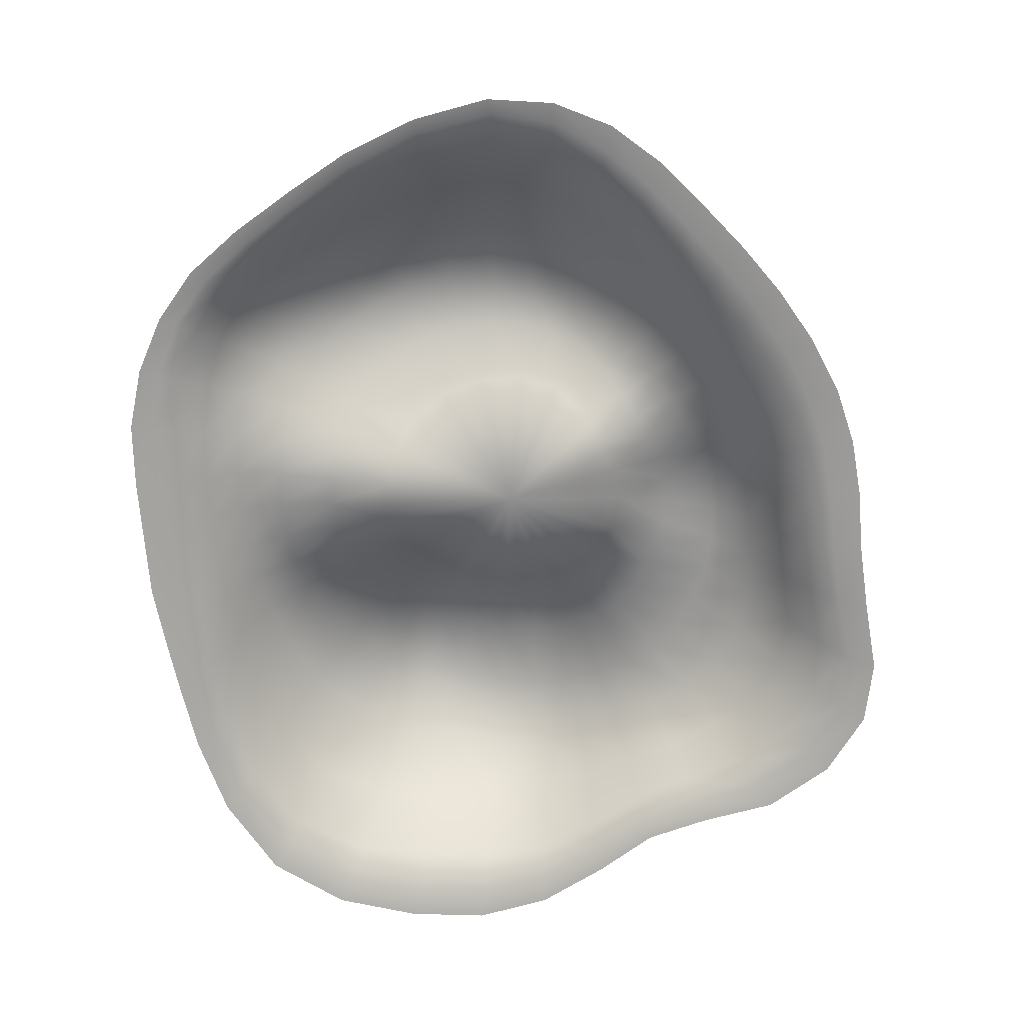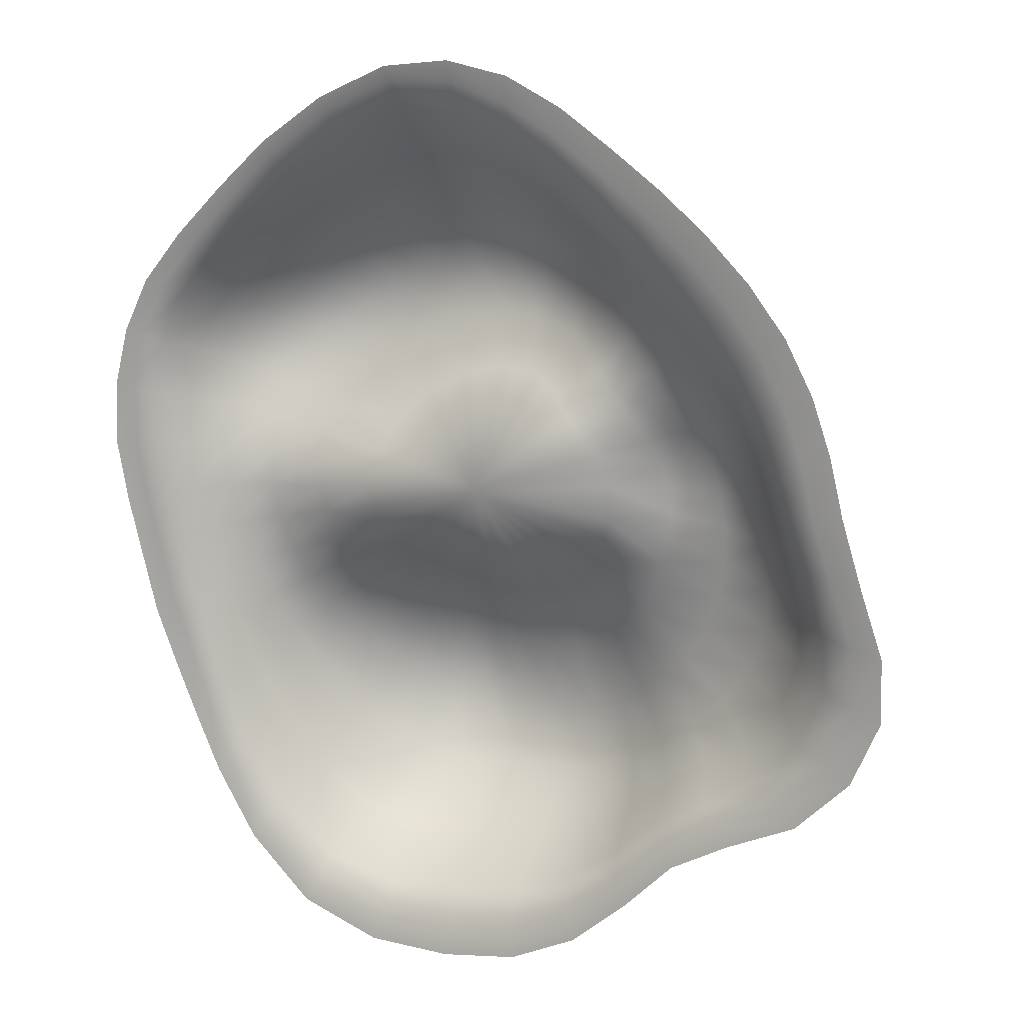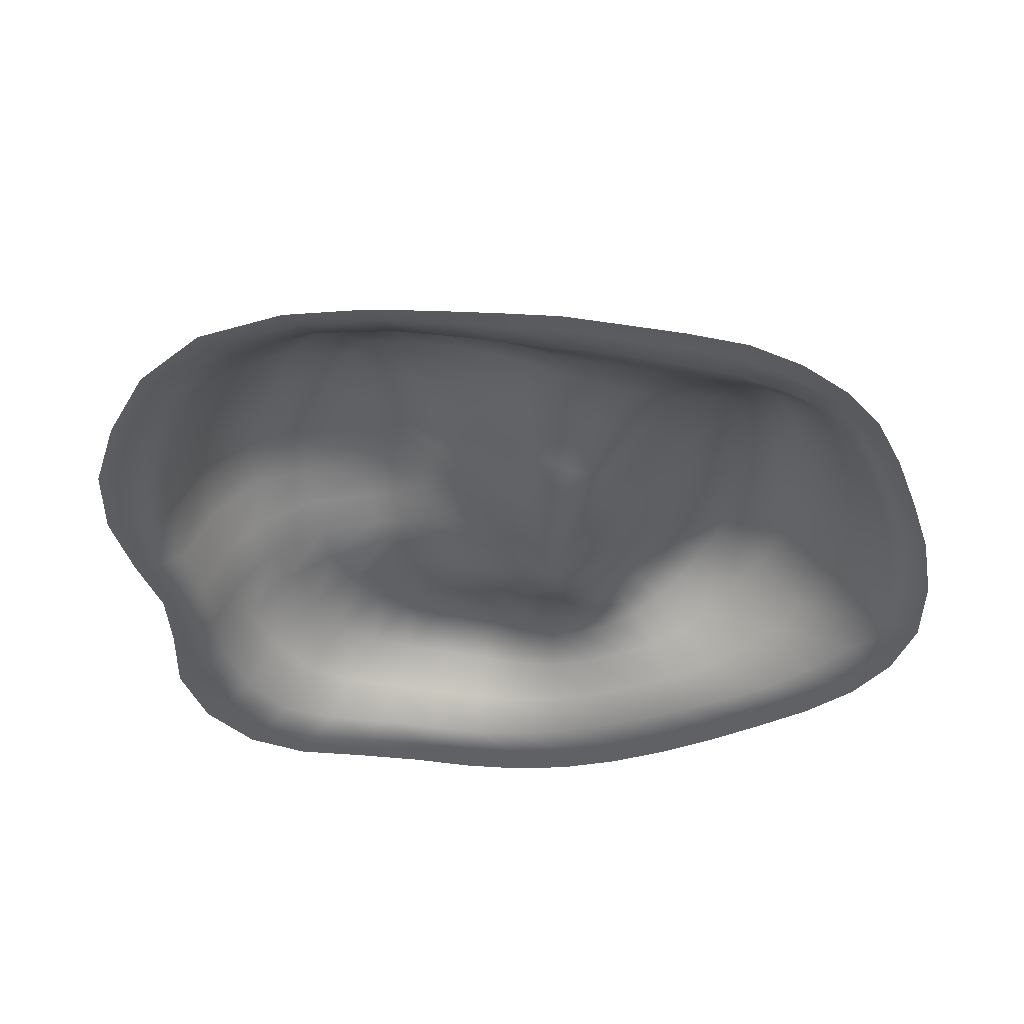
<metadata>
{"format":"obj","ext":"obj","renderer":"f3d","projection":"perspective","resolution":1024,"background":"white","views":[{"elev":-72.1,"azim":-9.0,"up":"+Y"},{"elev":13.8,"azim":22.6,"up":"+Z"},{"elev":-40.4,"azim":-115.0,"up":"+Y"}]}
</metadata>
<code>
g treasureNest
v 2.045 0.01302 -1.244
v 1.646 0.03018 -1.426
v 1.763 0.01302 -1.52
v 1.913 0.03018 -1.171
v 2.192 0.01302 -0.9021
v 1.515 0.102 -1.322
v 2.05 0.03018 -0.8562
v 2.183 0.01302 -0.5687
v 1.757 0.09179 -1.083
v 1.391 0.3529 -1.217
v 2.03 0.03018 -0.5428
v 2.064 0.01302 -0.2158
v 1.881 0.08686 -0.7926
v 1.581 0.3167 -0.9865
v 1.209 0.5361 -1.064
v 1.908 0.03018 -0.2112
v 1.96 0.01302 0.1275
v 1.856 0.08717 -0.5004
v 1.689 0.2879 -0.7163
v 1.356 0.5151 -0.8568
v 0.9776 0.6085 -0.8655
v 1.805 0.03018 0.1098
v 1.889 0.01302 0.4307
v 1.748 0.08037 -0.1991
v 1.683 0.2764 -0.4565
v 1.45 0.4808 -0.6141
v 1.085 0.588 -0.6908
v 0.7178 0.6333 -0.6288
v 1.732 0.03018 0.3936
v 1.79 0.01302 0.7228
v 1.661 0.06547 0.09043
v 1.605 0.2661 -0.1905
v 1.463 0.4601 -0.3859
v 1.161 0.5701 -0.4896
v 0.7996 0.575 -0.5005
v 1.64 0.03018 0.6607
v 1.645 0.01302 1.004
v 1.584 0.06129 0.3568
v 1.529 0.2498 0.07515
v 1.419 0.4525 -0.1566
v 0.5231 0.4982 -0.3115
v 0.4628 0.5557 -0.3884
v -0.03252 0.05532 0.08488
v 0.5485 0.4504 -0.2063
v 0.8385 0.5578 -0.3443
v 1.197 0.5563 -0.3012
v 1.452 0.2381 0.3214
v 1.368 0.4449 0.07309
v 1.191 0.5512 -0.1136
v 0.8949 0.5254 -0.2022
v 0.5942 0.4184 -0.1068
v 0.5485 0.4504 -0.2063
v -0.03252 0.05532 0.08488
v 0.5962 0.4079 -0.01083
v 0.9013 0.5378 -0.06048
v 1.162 0.5476 0.07453
v 1.495 0.06415 0.5995
v 1.303 0.4268 0.288
v 1.506 0.03018 0.9186
v 1.45 0.01302 1.262
v 1.359 0.2182 0.5402
v 1.326 0.03018 1.159
v 1.224 0.01302 1.495
v 1.368 0.06806 0.8336
v 1.12 0.03018 1.378
v 0.9843 0.01302 1.701
v 1.201 0.07085 1.055
v 1.231 0.1995 0.7484
v 1.209 0.3817 0.4793
v 0.9044 0.03018 1.573
v 0.7306 0.01302 1.893
v 1.014 0.07146 1.258
v 1.075 0.1945 0.9473
v 0.6766 0.03018 1.755
v 0.4623 0.01302 2.083
v 0.8231 0.06853 1.44
v 0.4331 0.03018 1.936
v 0.1701 0.01302 2.234
v 1.11 0.5291 0.2521
v 1.085 0.3396 0.6606
v 0.9052 0.1989 1.132
v 0.6214 0.06287 1.609
v 0.1642 0.03018 2.092
v -0.1556 0.01302 2.304
v 1.025 0.4767 0.4134
v 0.899 0.519 0.07985
v 0.8539 0.5143 0.2103
v 0.615 0.4109 0.08181
v 0.5962 0.4079 -0.01083
v -0.03252 0.05532 0.08488
v 0.569 0.3776 0.1707
v 0.4021 0.06404 1.773
v 0.9145 0.4264 0.5679
v 0.7938 0.4528 0.3396
v 0.5391 0.3543 0.2616
v 0.569 0.3776 0.1707
v -0.03252 0.05532 0.08488
v 0.4714 0.3272 0.3415
v 0.6986 0.4214 0.4571
v 0.9413 0.3271 0.8354
v 0.7956 0.4134 0.717
v 0.7921 0.3387 0.9985
v 0.7389 0.2073 1.298
v 0.5637 0.2234 1.447
v 0.6503 0.3666 1.145
v 0.6742 0.4362 0.8553
v 0.6176 0.3977 0.5791
v 0.4192 0.3117 0.4286
v 0.4714 0.3272 0.3415
v -0.03252 0.05532 0.08488
v 0.3516 0.3459 0.492
v 0.523 0.4412 0.6802
v 0.5557 0.491 0.9773
v 0.5002 0.4114 1.269
v 0.3673 0.2587 1.578
v 0.1562 0.07491 1.921
v -0.1399 0.03018 2.197
v -0.5063 0.01302 2.269
v -0.4789 0.03018 2.196
v -0.8742 0.01302 2.103
v -0.1254 0.08304 2.041
v 0.1436 0.3004 1.692
v 0.3261 0.4803 1.365
v 0.4273 0.5607 1.077
v -0.8525 0.03018 2.033
v -1.214 0.01302 1.864
v -0.4477 0.08733 2.061
v -0.1132 0.3322 1.786
v 0.1258 0.5515 1.437
v -1.195 0.03018 1.786
v -1.485 0.01302 1.612
v -0.8159 0.08875 1.91
v -0.409 0.3493 1.803
v -1.451 0.03018 1.538
v -1.739 0.01302 1.356
v -1.152 0.08733 1.673
v -1.684 0.03018 1.294
v -1.952 0.01302 1.094
v 0.2761 0.6339 1.147
v -0.103 0.5991 1.492
v -0.7497 0.355 1.682
v -1.399 0.0831 1.442
v -1.879 0.03018 1.051
v -2.089 0.01302 0.8136
v 0.1022 0.6971 1.192
v -0.3633 0.6268 1.493
v -1.063 0.3493 1.49
v -1.614 0.07636 1.218
v -2.001 0.03018 0.7881
v -2.165 0.01302 0.5054
v -0.09412 0.7371 1.216
v -0.6584 0.6352 1.405
v -1.31 0.3324 1.301
v -1.792 0.06743 0.9949
v -2.06 0.03018 0.492
v -2.178 0.01302 0.1817
v -0.3111 0.7605 1.204
v -0.933 0.6244 1.268
v -1.513 0.3054 1.11
v -1.898 0.05628 0.7513
v -2.06 0.03018 0.1824
v -2.116 0.01302 -0.1468
v -0.5468 0.7656 1.138
v -1.156 0.5948 1.123
v -1.675 0.2697 0.9132
v -1.939 0.04285 0.4715
v -2.004 0.03018 -0.1221
v -2.036 0.01302 -0.4658
v -0.7675 0.7511 1.037
v -1.343 0.5481 0.9681
v -1.769 0.2251 0.6929
v -1.928 0.03243 0.1802
v -1.932 0.03018 -0.4145
v -1.96 0.01302 -0.7661
v -0.9491 0.7173 0.9208
v -1.493 0.4863 0.7996
v -1.798 0.1714 0.4383
v -1.882 0.03027 -0.09776
v -1.86 0.03018 -0.6914
v -1.847 0.01302 -1.058
v -1.108 0.6652 0.793
v -1.583 0.4089 0.608
v -1.784 0.1297 0.1747
v -1.821 0.03322 -0.3631
v -1.759 0.03018 -0.9673
v -1.729 0.01302 -1.349
v -1.237 0.5964 0.652
v -1.613 0.3154 0.3883
v -1.749 0.1211 -0.07247
v -1.75 0.03813 -0.619
v -1.66 0.03018 -1.255
v -1.592 0.01302 -1.665
v -1.32 0.5099 0.4937
v -1.604 0.2423 0.1606
v -1.696 0.1329 -0.3113
v -1.661 0.0454 -0.8777
v -1.538 0.03018 -1.573
v -1.379 0.01302 -2.034
v -1.363 0.4046 0.3174
v -1.58 0.2257 -0.05356
v -1.622 0.1525 -0.5506
v -1.572 0.05545 -1.153
v -1.329 0.03018 -1.941
v -1.051 0.01302 -2.365
v -1.368 0.3205 0.1328
v -1.535 0.2449 -0.2655
v -1.543 0.1816 -0.7888
v -1.459 0.06988 -1.461
v -1.004 0.03018 -2.261
v -0.6364 0.01302 -2.53
v -1.358 0.2973 -0.04731
v -1.464 0.2792 -0.4863
v -1.457 0.2218 -1.035
v -1.256 0.08847 -1.818
v -0.6 0.03018 -2.393
v -0.1994 0.01302 -2.553
v -1.325 0.3152 -0.2312
v -1.394 0.332 -0.697
v -1.337 0.2756 -1.311
v -0.9368 0.1065 -2.122
v -0.1843 0.03018 -2.39
v 0.2039 0.01302 -2.501
v -1.265 0.3542 -0.4241
v -1.304 0.4064 -0.9017
v -1.131 0.3353 -1.633
v -0.5513 0.1194 -2.223
v 0.1948 0.03018 -2.331
v 0.5583 0.01302 -2.339
v -1.202 0.4198 -0.6001
v -1.173 0.4976 -1.126
v -0.8269 0.3979 -1.903
v -0.1635 0.1261 -2.203
v 0.5275 0.03018 -2.187
v 0.8512 0.01302 -2.091
v -1.105 0.5132 -0.7563
v -0.9685 0.6027 -1.391
v -0.4787 0.4469 -1.99
v 0.1889 0.1303 -2.145
v 0.8065 0.03018 -1.97
v 1.104 0.01302 -1.838
v -0.968 0.6232 -0.9188
v -0.6909 0.715 -1.607
v -0.132 0.4743 -1.976
v 0.4985 0.1291 -2.023
v 1.045 0.03018 -1.743
v 1.406 0.01302 -1.676
v -0.7855 0.7553 -1.109
v -0.3929 0.7895 -1.677
v 0.1913 0.5023 -1.943
v 0.761 0.1227 -1.84
v 1.322 0.03018 -1.581
v 1.763 0.01302 -1.52
v 1.646 0.03018 -1.426
v 0.9855 0.1127 -1.64
v 1.238 0.1076 -1.481
v 1.515 0.102 -1.322
v 0.4801 0.4908 -1.856
v -0.1028 0.8125 -1.68
v 0.726 0.4502 -1.705
v 1.17 0.373 -1.379
v 1.391 0.3529 -1.217
v 0.9427 0.3985 -1.531
v 0.1778 0.7952 -1.668
v 1.026 0.5606 -1.214
v 1.209 0.5361 -1.064
v 0.4324 0.7533 -1.616
v 0.8343 0.6154 -1.354
v 0.6489 0.6929 -1.502
v 0.8367 0.6518 -0.9974
v 0.9776 0.6085 -0.8655
v 0.6889 0.7329 -1.119
v 0.5344 0.8099 -1.232
v 0.3532 0.8605 -1.316
v 0.1389 0.9011 -1.354
v 0.6325 0.66 -0.7413
v 0.7178 0.6333 -0.6288
v 0.5141 0.7536 -0.8204
v 0.4171 0.6198 -0.4767
v 0.4628 0.5557 -0.3884
v -0.03252 0.05532 0.08488
v 0.3328 0.659 -0.5188
v 0.4018 0.7881 -0.9093
v 0.2567 0.852 -0.9549
v 0.2581 0.7139 -0.5803
v 0.3328 0.659 -0.5188
v -0.03252 0.05532 0.08488
v 0.1527 0.7285 -0.5974
v 0.09454 0.8481 -0.9982
v 0.04953 0.7536 -0.6364
v 0.1527 0.7285 -0.5974
v -0.03252 0.05532 0.08488
v -0.06919 0.7396 -0.6173
v -0.08758 0.8992 -0.9901
v -0.09422 0.9361 -1.358
v -0.3276 0.95 -1.34
v -0.2631 0.8843 -0.9787
v -0.5618 0.8859 -1.27
v -0.189 0.7359 -0.6203
v -0.06919 0.7396 -0.6173
v -0.03252 0.05532 0.08488
v -0.2907 0.6594 -0.5567
v -0.4287 0.8641 -0.9023
v -0.5925 0.7254 -0.8041
v -0.7215 0.6208 -0.6713
v -0.3986 0.5971 -0.5118
v -0.2907 0.6594 -0.5567
v -0.03252 0.05532 0.08488
v -0.4844 0.4884 -0.4339
v -0.8536 0.4898 -0.5728
v -0.5825 0.3923 -0.3749
v -0.4844 0.4884 -0.4339
v -0.03252 0.05532 0.08488
v -0.6343 0.3235 -0.2894
v -0.9362 0.4126 -0.4624
v -1.001 0.3367 -0.3291
v -0.7034 0.2673 -0.2109
v -0.6343 0.3235 -0.2894
v -0.03252 0.05532 0.08488
v -0.7071 0.2457 -0.1051
v -1.032 0.314 -0.1797
v -1.058 0.2897 -0.03197
v -0.7314 0.2333 -0.002715
v -0.7071 0.2457 -0.1051
v -0.03252 0.05532 0.08488
v -0.709 0.2655 0.09176
v -1.046 0.3266 0.1047
v -1.042 0.3876 0.2464
v -0.7073 0.3093 0.1858
v -0.709 0.2655 0.09176
v -0.03252 0.05532 0.08488
v -0.6625 0.3665 0.2685
v -0.9884 0.4946 0.3685
v -0.9347 0.5539 0.4989
v -0.6363 0.4339 0.3562
v -0.6625 0.3665 0.2685
v -0.03252 0.05532 0.08488
v -0.5586 0.466 0.4256
v -0.8251 0.6304 0.5969
v -0.721 0.6579 0.7113
v -0.4954 0.5115 0.5045
v -0.5586 0.466 0.4256
v -0.03252 0.05532 0.08488
v -0.3895 0.5211 0.553
v -0.573 0.7061 0.7864
v -0.4215 0.702 0.8754
v -0.2935 0.5458 0.6143
v -0.3895 0.5211 0.553
v -0.03252 0.05532 0.08488
v -0.1782 0.5355 0.6321
v -0.2459 0.7207 0.9075
v -0.08224 0.6891 0.9431
v -0.06741 0.5434 0.6648
v -0.1782 0.5355 0.6321
v -0.03252 0.05532 0.08488
v 0.0346 0.5148 0.6493
v 0.07108 0.6853 0.9213
v 0.211 0.6219 0.9057
v 0.1376 0.5018 0.649
v 0.0346 0.5148 0.6493
v -0.03252 0.05532 0.08488
v 0.2134 0.4429 0.6009
v 0.3293 0.5867 0.845
v 0.4346 0.4899 0.7805
v 0.2953 0.3948 0.5666
v 0.2134 0.4429 0.6009
v 0.3516 0.3459 0.492
v -0.03252 0.05532 0.08488
g treasureNest_0
f 3 2 1
f 2 4 1
f 1 4 5
f 2 6 4
f 4 7 5
f 5 7 8
f 6 9 4
f 4 9 7
f 6 10 9
f 7 11 8
f 8 11 12
f 9 13 7
f 7 13 11
f 10 14 9
f 9 14 13
f 10 15 14
f 11 16 12
f 12 16 17
f 13 18 11
f 11 18 16
f 14 19 13
f 13 19 18
f 15 20 14
f 14 20 19
f 15 21 20
f 16 22 17
f 17 22 23
f 18 24 16
f 16 24 22
f 19 25 18
f 18 25 24
f 20 26 19
f 19 26 25
f 21 27 20
f 20 27 26
f 21 28 27
f 22 29 23
f 23 29 30
f 24 31 22
f 22 31 29
f 25 32 24
f 24 32 31
f 26 33 25
f 25 33 32
f 27 34 26
f 26 34 33
f 28 35 27
f 27 35 34
f 29 36 30
f 30 36 37
f 31 38 29
f 29 38 36
f 32 39 31
f 31 39 38
f 33 40 32
f 32 40 39
f 41 35 28
f 42 41 28
f 41 42 43
f 44 41 43
f 41 44 45
f 35 41 45
f 35 45 34
f 34 46 33
f 33 46 40
f 34 45 46
f 39 47 38
f 40 48 39
f 39 48 47
f 46 49 40
f 40 49 48
f 45 50 46
f 46 50 49
f 51 50 45
f 52 51 45
f 51 52 53
f 54 51 53
f 51 54 55
f 50 51 55
f 50 55 49
f 49 56 48
f 49 55 56
f 38 47 57
f 38 57 36
f 48 58 47
f 48 56 58
f 36 57 59
f 36 59 37
f 37 59 60
f 47 61 57
f 47 58 61
f 59 62 60
f 60 62 63
f 57 64 59
f 57 61 64
f 59 64 62
f 62 65 63
f 63 65 66
f 64 67 62
f 62 67 65
f 61 68 64
f 64 68 67
f 58 69 61
f 61 69 68
f 65 70 66
f 66 70 71
f 67 72 65
f 65 72 70
f 68 73 67
f 67 73 72
f 70 74 71
f 71 74 75
f 72 76 70
f 70 76 74
f 74 77 75
f 75 77 78
f 58 79 69
f 56 79 58
f 69 80 68
f 68 80 73
f 73 81 72
f 72 81 76
f 76 82 74
f 74 82 77
f 77 83 78
f 78 83 84
f 79 85 69
f 69 85 80
f 56 86 79
f 55 86 56
f 86 87 79
f 79 87 85
f 88 86 55
f 86 88 87
f 89 88 55
f 88 89 90
f 91 88 90
f 88 91 87
f 77 92 83
f 82 92 77
f 85 93 80
f 87 94 85
f 85 94 93
f 95 94 87
f 96 95 87
f 95 96 97
f 98 95 97
f 95 98 99
f 94 95 99
f 94 99 93
f 80 93 100
f 80 100 73
f 73 100 81
f 93 101 100
f 93 99 101
f 100 102 81
f 100 101 102
f 81 102 103
f 81 103 76
f 76 103 82
f 103 104 82
f 82 104 92
f 102 105 103
f 103 105 104
f 101 106 102
f 102 106 105
f 99 107 101
f 101 107 106
f 108 107 99
f 109 108 99
f 108 109 110
f 111 108 110
f 108 111 112
f 107 108 112
f 107 112 106
f 106 113 105
f 106 112 113
f 105 114 104
f 105 113 114
f 104 114 115
f 104 115 92
f 92 115 116
f 92 116 83
f 83 116 117
f 83 117 84
f 84 117 118
f 117 119 118
f 118 119 120
f 116 121 117
f 117 121 119
f 115 122 116
f 116 122 121
f 114 123 115
f 115 123 122
f 113 124 114
f 114 124 123
f 119 125 120
f 120 125 126
f 121 127 119
f 119 127 125
f 122 128 121
f 121 128 127
f 123 129 122
f 122 129 128
f 125 130 126
f 126 130 131
f 127 132 125
f 125 132 130
f 128 133 127
f 127 133 132
f 130 134 131
f 131 134 135
f 132 136 130
f 130 136 134
f 134 137 135
f 135 137 138
f 123 139 129
f 124 139 123
f 129 140 128
f 128 140 133
f 133 141 132
f 132 141 136
f 136 142 134
f 134 142 137
f 137 143 138
f 138 143 144
f 139 145 129
f 129 145 140
f 140 146 133
f 133 146 141
f 141 147 136
f 136 147 142
f 142 148 137
f 137 148 143
f 143 149 144
f 144 149 150
f 145 151 140
f 140 151 146
f 146 152 141
f 141 152 147
f 147 153 142
f 142 153 148
f 148 154 143
f 143 154 149
f 149 155 150
f 150 155 156
f 151 157 146
f 146 157 152
f 152 158 147
f 147 158 153
f 153 159 148
f 148 159 154
f 154 160 149
f 149 160 155
f 155 161 156
f 156 161 162
f 157 163 152
f 152 163 158
f 158 164 153
f 153 164 159
f 159 165 154
f 154 165 160
f 160 166 155
f 155 166 161
f 161 167 162
f 162 167 168
f 163 169 158
f 158 169 164
f 164 170 159
f 159 170 165
f 165 171 160
f 160 171 166
f 166 172 161
f 161 172 167
f 167 173 168
f 168 173 174
f 169 175 164
f 164 175 170
f 170 176 165
f 165 176 171
f 171 177 166
f 166 177 172
f 172 178 167
f 167 178 173
f 173 179 174
f 174 179 180
f 175 181 170
f 170 181 176
f 176 182 171
f 171 182 177
f 177 183 172
f 172 183 178
f 178 184 173
f 173 184 179
f 179 185 180
f 180 185 186
f 181 187 176
f 176 187 182
f 182 188 177
f 177 188 183
f 183 189 178
f 178 189 184
f 184 190 179
f 179 190 185
f 185 191 186
f 186 191 192
f 187 193 182
f 182 193 188
f 188 194 183
f 183 194 189
f 189 195 184
f 184 195 190
f 190 196 185
f 185 196 191
f 191 197 192
f 192 197 198
f 193 199 188
f 188 199 194
f 194 200 189
f 189 200 195
f 195 201 190
f 190 201 196
f 196 202 191
f 191 202 197
f 197 203 198
f 198 203 204
f 199 205 194
f 194 205 200
f 200 206 195
f 195 206 201
f 201 207 196
f 196 207 202
f 202 208 197
f 197 208 203
f 203 209 204
f 204 209 210
f 205 211 200
f 200 211 206
f 206 212 201
f 201 212 207
f 207 213 202
f 202 213 208
f 208 214 203
f 203 214 209
f 209 215 210
f 210 215 216
f 211 217 206
f 206 217 212
f 212 218 207
f 207 218 213
f 213 219 208
f 208 219 214
f 214 220 209
f 209 220 215
f 215 221 216
f 216 221 222
f 217 223 212
f 212 223 218
f 218 224 213
f 213 224 219
f 219 225 214
f 214 225 220
f 220 226 215
f 215 226 221
f 221 227 222
f 222 227 228
f 223 229 218
f 218 229 224
f 224 230 219
f 219 230 225
f 225 231 220
f 220 231 226
f 226 232 221
f 221 232 227
f 227 233 228
f 228 233 234
f 229 235 224
f 224 235 230
f 230 236 225
f 225 236 231
f 231 237 226
f 226 237 232
f 232 238 227
f 227 238 233
f 233 239 234
f 234 239 240
f 235 241 230
f 230 241 236
f 236 242 231
f 231 242 237
f 237 243 232
f 232 243 238
f 238 244 233
f 233 244 239
f 239 245 240
f 240 245 246
f 241 247 236
f 236 247 242
f 242 248 237
f 237 248 243
f 243 249 238
f 238 249 244
f 244 250 239
f 239 250 245
f 245 251 246
f 246 251 252
f 251 253 252
f 245 254 251
f 250 254 245
f 251 255 253
f 254 255 251
f 255 256 253
f 244 257 250
f 249 257 244
f 243 258 249
f 248 258 243
f 250 259 254
f 257 259 250
f 255 260 256
f 260 261 256
f 254 262 255
f 259 262 254
f 262 260 255
f 249 263 257
f 258 263 249
f 260 264 261
f 264 265 261
f 257 266 259
f 263 266 257
f 262 267 260
f 267 264 260
f 259 268 262
f 266 268 259
f 268 267 262
f 264 269 265
f 269 270 265
f 267 271 264
f 271 269 264
f 268 272 267
f 272 271 267
f 266 273 268
f 273 272 268
f 263 274 266
f 274 273 266
f 269 275 270
f 275 276 270
f 271 277 269
f 277 275 269
f 275 278 276
f 278 275 277
f 278 279 276
f 279 278 280
f 278 281 280
f 281 278 277
f 272 282 271
f 282 277 271
f 273 283 272
f 283 282 272
f 282 284 277
f 284 282 283
f 284 285 277
f 285 284 286
f 284 287 286
f 287 284 283
f 288 283 273
f 274 288 273
f 288 289 283
f 289 290 283
f 290 289 291
f 289 292 291
f 292 289 293
f 289 288 293
f 293 288 274
f 294 293 274
f 294 274 263
f 258 294 263
f 295 294 258
f 248 295 258
f 296 293 294
f 295 296 294
f 297 295 248
f 242 297 248
f 247 297 242
f 296 298 293
f 298 299 293
f 299 298 300
f 298 301 300
f 301 298 302
f 298 296 302
f 302 296 295
f 297 302 295
f 247 303 297
f 303 302 297
f 304 303 247
f 241 304 247
f 303 305 302
f 305 303 304
f 305 306 302
f 306 305 307
f 305 308 307
f 308 305 304
f 309 304 241
f 235 309 241
f 309 310 304
f 310 311 304
f 311 310 312
f 310 313 312
f 313 310 314
f 310 309 314
f 314 309 235
f 229 314 235
f 315 314 229
f 223 315 229
f 315 316 314
f 316 317 314
f 317 316 318
f 316 319 318
f 319 316 320
f 316 315 320
f 320 315 223
f 217 320 223
f 321 320 217
f 211 321 217
f 321 322 320
f 322 323 320
f 323 322 324
f 322 325 324
f 325 322 326
f 322 321 326
f 326 321 211
f 205 326 211
f 327 326 205
f 199 327 205
f 327 328 326
f 328 329 326
f 329 328 330
f 328 331 330
f 331 328 332
f 328 327 332
f 332 327 199
f 193 332 199
f 333 332 193
f 187 333 193
f 333 334 332
f 334 335 332
f 335 334 336
f 334 337 336
f 337 334 338
f 334 333 338
f 338 333 187
f 181 338 187
f 339 338 181
f 175 339 181
f 339 340 338
f 340 341 338
f 341 340 342
f 340 343 342
f 343 340 344
f 340 339 344
f 344 339 175
f 169 344 175
f 345 344 169
f 163 345 169
f 345 346 344
f 346 347 344
f 347 346 348
f 346 349 348
f 349 346 350
f 346 345 350
f 350 345 163
f 157 350 163
f 351 350 157
f 151 351 157
f 351 352 350
f 352 353 350
f 353 352 354
f 352 355 354
f 355 352 356
f 352 351 356
f 356 351 151
f 145 356 151
f 357 356 145
f 139 357 145
f 357 358 356
f 358 359 356
f 359 358 360
f 358 361 360
f 361 358 362
f 358 357 362
f 362 357 139
f 124 362 139
f 363 362 124
f 113 363 124
f 112 363 113
f 363 364 362
f 364 363 112
f 364 365 362
f 366 364 112
f 365 364 367
f 364 366 367

</code>
